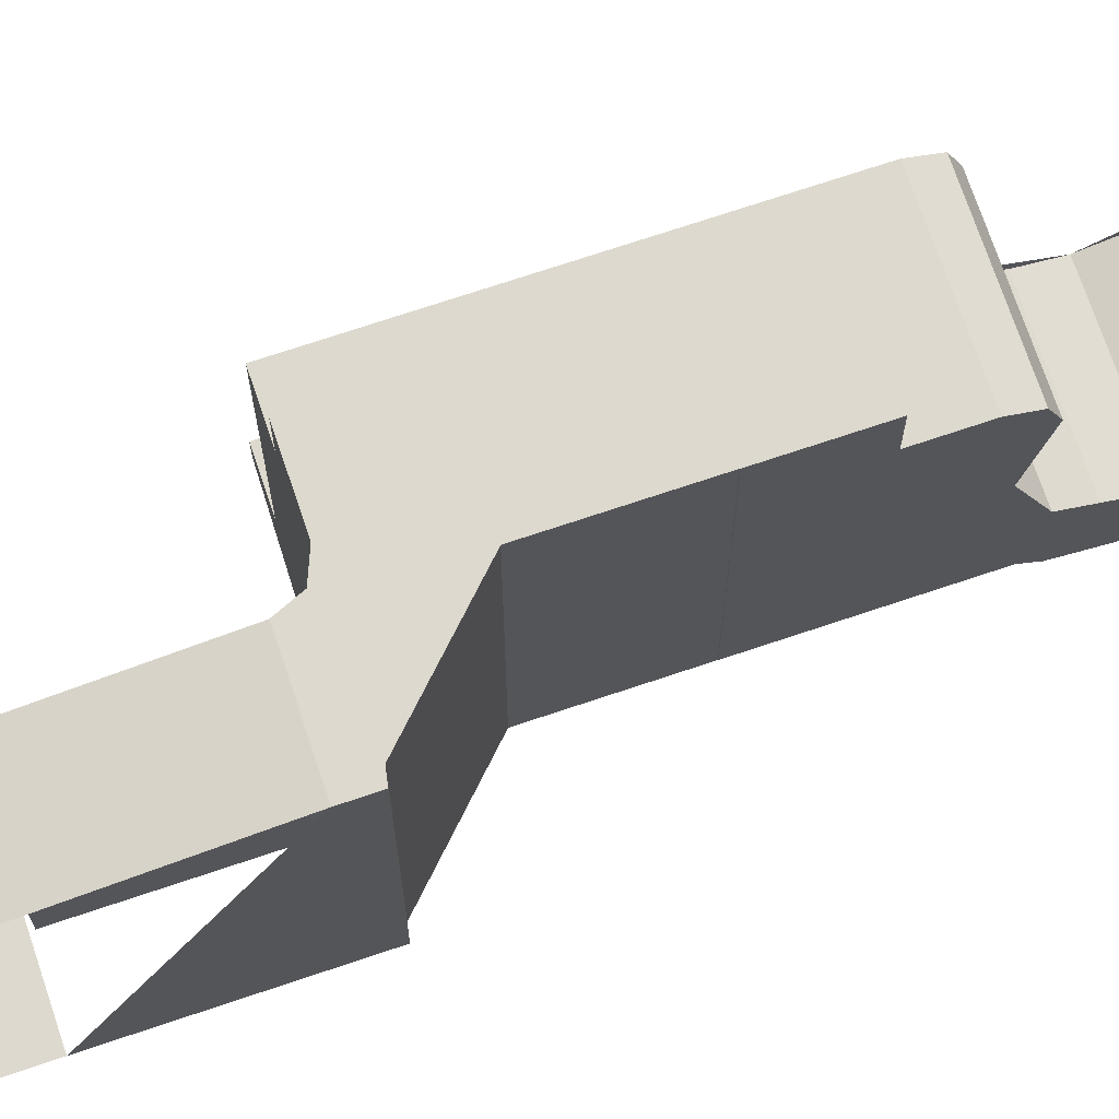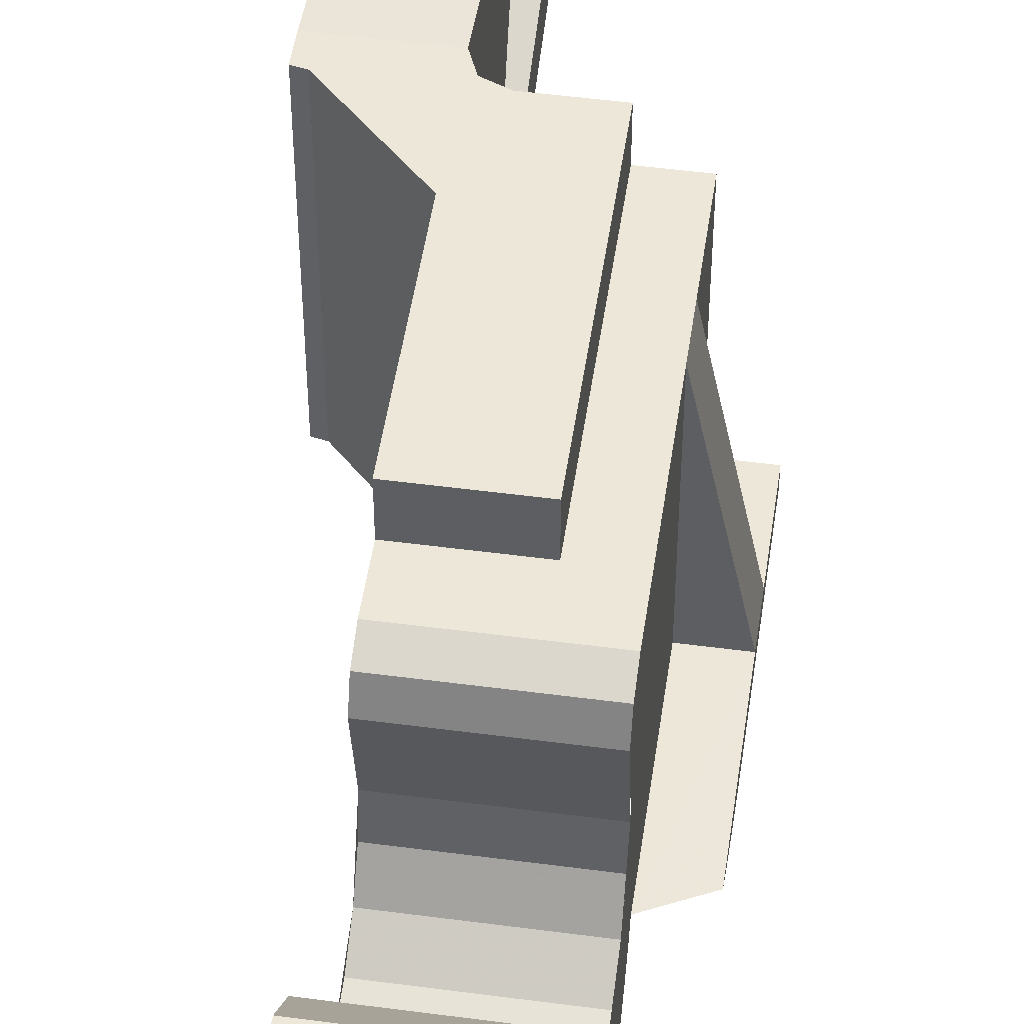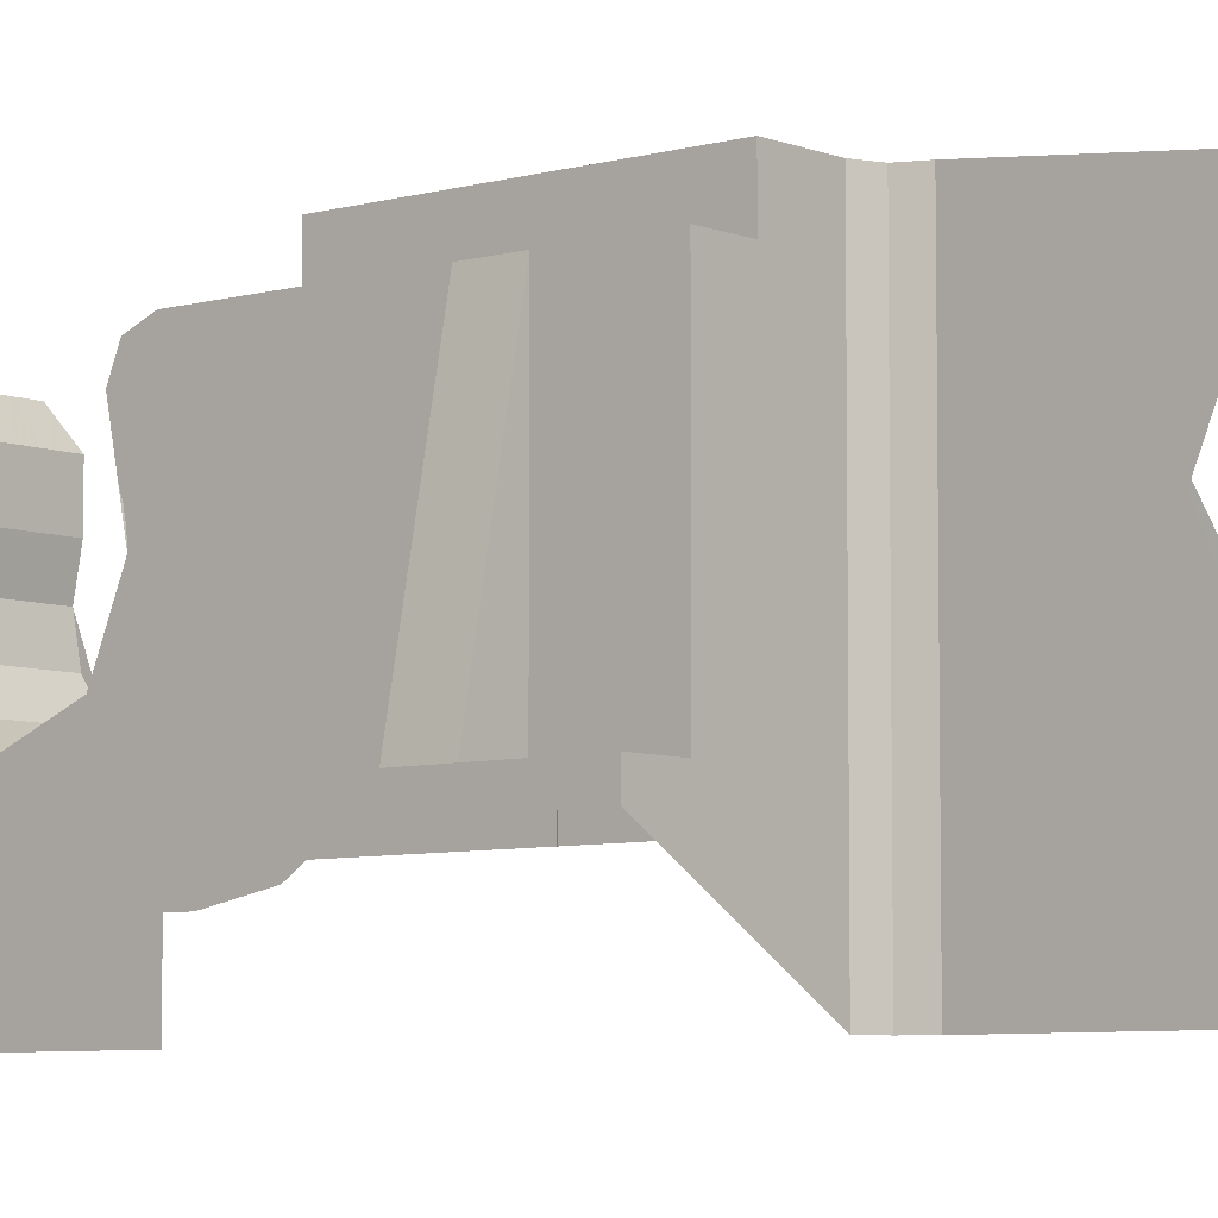
<metadata>
{"format":"obj","ext":"obj","renderer":"f3d","projection":"perspective","resolution":1024,"background":"white","views":[{"elev":71.8,"azim":71.4,"up":"+Y"},{"elev":49.9,"azim":-171.7,"up":"+Y"},{"elev":-6.4,"azim":-49.6,"up":"+Y"}]}
</metadata>
<code>
v 0.4 -0.45 -1.85
v 0.7 -0.45 -1.85
v 0.7 -0.5 -1.85
v 0.7 -0.45 -1.85
v 0.4 -0.45 -1.85
v 0.4 -0.1722 -1.916
v 0.7 -0.1722 -1.916
v 0.4 0.08612 -1.933
v 0.4 0.1722 -1.916
v 0.7 0.1722 -1.916
v 0.7 0.08612 -1.933
v 0.4 0 -1.94
v 0.4 0.08612 -1.933
v 0.7 0.08612 -1.933
v 0.7 0 -1.94
v 0.4 -0.08611 -1.933
v 0.4 0 -1.94
v 0.7 0 -1.94
v 0.7 -0.08611 -1.933
v 0.4 -0.1722 -1.916
v 0.4 -0.08611 -1.933
v 0.7 -0.08611 -1.933
v 0.7 -0.1722 -1.916
v 0.4 0.2399 -1.848
v 0.4 0.1722 -1.916
v 0.7 0.1722 -1.916
v 0.7 0.2399 -1.848
v 0.4 0.2399 -1.752
v 0.4 0.2399 -1.848
v 0.7 0.2399 -1.848
v 0.7 0.2399 -1.752
v 0.4 0.1722 -1.685
v 0.4 0.2399 -1.752
v 0.7 0.2399 -1.752
v 0.7 0.1722 -1.685
v 0.4 0.07655 -1.685
v 0.4 0.1722 -1.685
v 0.7 0.1722 -1.685
v 0.7 0.07655 -1.685
v 0.4 -0.1848 -1.577
v 0.4 -0.2 -1.5
v 0.7 -0.2 -1.5
v 0.7 -0.1848 -1.577
v 0.4 -0.1414 -1.641
v 0.4 -0.1848 -1.577
v 0.7 -0.1848 -1.577
v 0.7 -0.1414 -1.641
v 0.4 -0.07654 -1.685
v 0.4 -0.1414 -1.641
v 0.7 -0.1414 -1.641
v 0.7 -0.07654 -1.685
v 0.4 0 -1.7
v 0.4 -0.07654 -1.685
v 0.7 -0.07654 -1.685
v 0.7 0 -1.7
v 0.4 0.07654 -1.685
v 0.4 0 -1.7
v 0.7 0 -1.7
v 0.7 0.07654 -1.685
v 0.4 -0.1848 -1.423
v 0.4 -0.2 -1.5
v 0.7 -0.2 -1.5
v 0.7 -0.1848 -1.423
v 0.4 -0.1414 -1.359
v 0.4 -0.1848 -1.423
v 0.7 -0.1848 -1.423
v 0.7 -0.1414 -1.359
v 0.4 -0.07654 -1.315
v 0.4 -0.1414 -1.359
v 0.7 -0.1414 -1.359
v 0.7 -0.07654 -1.315
v 0.4 0 -1.3
v 0.4 -0.07654 -1.315
v 0.7 -0.07654 -1.315
v 0.7 0 -1.3
v 0.4 0.07654 -1.315
v 0.4 0 -1.3
v 0.7 0 -1.3
v 0.7 0.07654 -1.315
v 0.4 0.0765 -1.315
v 0.7 0.0765 -1.315
v 0.7 0.175 -1.335
v 0.4 0.175 -1.335
v 0.4 0.228 -1.313
v 0.4 0.25 -1.26
v 0.7 0.25 -1.26
v 0.7 0.228 -1.313
v 0.4 0.175 -1.335
v 0.4 0.228 -1.313
v 0.7 0.228 -1.313
v 0.7 0.175 -1.335
v 0.7 0 -1.94
v 0.7 0.08612 -1.933
v 0.7 0.07654 -1.7
v 0.7 0 -1.7
v 0.7 0.2399 -1.848
v 0.7 0.2399 -1.752
v 0.7 0.1722 -1.685
v 0.7 0.2399 -1.848
v 0.7 0.1722 -1.685
v 0.7 0.07655 -1.685
v 0.7 0.1722 -1.916
v 0.7 -0.2 -1.3
v 0.7 -0.1414 -1.359
v 0.7 0 -1.3
v 0.7 -0.2 -1.3
v 0.7 -0.2 -1.5
v 0.7 -0.1414 -1.359
v 0.7 -0.2 -1.7
v 0.7 -0.1414 -1.641
v 0.7 -0.2 -1.5
v 0.7 -0.2 -1.7
v 0.7 0 -1.7
v 0.7 -0.1414 -1.641
v 0.7 0.07654 -1.3
v 0.7 0.0261 -1.302
v 0.7 0 -1.3
v 0.7 0.07654 -1.3
v 0.7 0.05176 -1.307
v 0.7 0.0261 -1.302
v 0.7 0.07654 -1.3
v 0.7 0.07654 -1.315
v 0.7 0.05176 -1.307
v 0.7 0.07654 -1.7
v 0.7 0.0261 -1.698
v 0.7 0 -1.7
v 0.7 0.07654 -1.7
v 0.7 0.05176 -1.693
v 0.7 0.0261 -1.698
v 0.7 0.07654 -1.7
v 0.7 0.07654 -1.685
v 0.7 0.05176 -1.693
v 0.4 0.07654 -1.3
v 0.4 0.0261 -1.302
v 0.4 0 -1.3
v 0.4 0.07654 -1.3
v 0.4 0.05176 -1.307
v 0.4 0.0261 -1.302
v 0.4 0.07654 -1.3
v 0.4 0.07654 -1.315
v 0.4 0.05176 -1.307
v 0.4 0.07654 -1.7
v 0.4 0.0261 -1.698
v 0.4 0 -1.7
v 0.4 0.07654 -1.7
v 0.4 0.05176 -1.693
v 0.4 0.0261 -1.698
v 0.4 0.07654 -1.7
v 0.4 0.07654 -1.685
v 0.4 0.05176 -1.693
v 0.7 0.25 -1.26
v 0.7 0.228 -1.313
v 0.7 0.175 -1.335
v 0.7 -0.45 -1.85
v 0.7 -0.1722 -1.916
v 0.7 -0.2 -1.7
v 0.7 -0.35 -1.55
v 0.7 -0.35 -1.55
v 0.7 -0.5 -1.55
v 0.7 -0.5 -1.85
v 0.7 -0.45 -1.85
v 0.7 -0.3 -1.332
v 0.7 -0.35 -1.55
v 0.7 -0.2 -1.7
v 0.7 -0.35 -1.5
v 0.7 -0.35 -1.55
v 0.7 -0.3 -1.332
v 0.7 -0.325 -1.369
v 0.7 -0.3 -0.975
v 0.7 -0.3 -1.332
v 0.7 -0.2 -1.7
v 0.7 -0.2 -1.3
v 0.7 -0.2 -1.3
v 0.7 0 -1.3
v 0.7 0.25 -1.15
v 0.7 -0.3 -0.975
v 0.7 0.175 -1.335
v 0.7 0.25 -1.26
v 0.7 0.07654 -1.3
v 0.7 0.07654 -1.315
v 0.7 0 -1.3
v 0.7 0.07654 -1.3
v 0.7 0.25 -1.26
v 0.7 0.25 -1.15
v 0.7 -0.3 -0.975
v 0.7 0.25 -1.15
v 0.7 0.35 -1.15
v 0.7 0.35 -0.975
v 0.7 0 -1.94
v 0.7 0 -1.7
v 0.7 -0.2 -1.7
v 0.7 -0.08611 -1.933
v 0.7 -0.1722 -1.916
v 0.7 -0.08611 -1.933
v 0.7 -0.2 -1.7
v 0.7 0.08612 -1.933
v 0.7 0.1722 -1.916
v 0.7 0.07654 -1.685
v 0.7 0.07654 -1.7
v 0.4 0.25 -1.26
v 0.4 0.228 -1.313
v 0.4 0.175 -1.335
v 0.4 -0.2 -1.3
v 0.4 -0.1414 -1.359
v 0.4 0 -1.3
v 0.4 -0.2 -1.3
v 0.4 -0.2 -1.5
v 0.4 -0.1414 -1.359
v 0.4 -0.2 -1.7
v 0.4 -0.1414 -1.641
v 0.4 -0.2 -1.5
v 0.4 -0.2 -1.7
v 0.4 0 -1.7
v 0.4 -0.1414 -1.641
v 0.4 0.2399 -1.848
v 0.4 0.2399 -1.752
v 0.4 0.1722 -1.685
v 0.4 0.2399 -1.848
v 0.4 0.1722 -1.685
v 0.4 0.07655 -1.685
v 0.4 0.1722 -1.916
v 0.4 -0.45 -1.55
v 0.4 -0.4472 -1.508
v 0.4 -0.4389 -1.466
v 0.4 -0.45 -1.55
v 0.4 -0.4389 -1.466
v 0.4 -0.4253 -1.426
v 0.4 -0.45 -1.55
v 0.4 -0.4253 -1.426
v 0.4 -0.4065 -1.388
v 0.4 -0.45 -1.55
v 0.4 -0.4065 -1.388
v 0.4 -0.3829 -1.352
v 0.4 -0.45 -1.55
v 0.4 -0.3829 -1.352
v 0.4 -0.3549 -1.32
v 0.4 -0.45 -1.55
v 0.4 -0.3549 -1.32
v 0.4 -0.323 -1.292
v 0.4 -0.45 -1.55
v 0.4 -0.323 -1.292
v 0.4 -0.2877 -1.269
v 0.4 -0.45 -1.55
v 0.4 -0.2877 -1.269
v 0.4 -0.2496 -1.25
v 0.4 0.25 -0.85
v 0.4 -0.2496 -1.25
v 0.4 -0.25 -0.85
v 0.4 0.25 -0.85
v 0.4 0 -1.3
v 0.4 -0.2 -1.3
v 0.4 -0.2496 -1.25
v 0.4 0 -1.3
v 0.4 0.25 -0.85
v 0.4 0.25 -1.26
v 0.4 0.07654 -1.3
v 0.4 0.07654 -1.3
v 0.4 0.25 -1.26
v 0.4 0.175 -1.335
v 0.4 0.07654 -1.315
v 0.4 -0.2496 -1.25
v 0.4 -0.2 -1.3
v 0.4 -0.2 -1.7
v 0.4 -0.45 -1.55
v 0.4 -0.45 -1.55
v 0.4 -0.2 -1.7
v 0.4 -0.1722 -1.916
v 0.4 -0.45 -1.85
v 0.4 0 -1.7
v 0.4 -0.08611 -1.933
v 0.4 -0.1722 -1.916
v 0.4 -0.2 -1.7
v 0.4 0 -1.94
v 0.4 -0.08611 -1.933
v 0.4 0 -1.7
v 0.4 0.08612 -1.933
v 0.4 0.07654 -1.7
v 0.4 0.07654 -1.685
v 0.4 0.1722 -1.916
v 0.4 0.07654 -1.7
v 0.4 0.08612 -1.933
v 0.4 0 -1.94
v 0.4 0 -1.7
v 0.5 0.25 -1.15
v 0.4 0.25 -1.26
v 0.4 0.25 -0.85
v 0.5 0.25 -0.55
v 0.4 0.25 -0.85
v 0.4 0.25 -0.75
v 0.5 0.25 -0.55
v 0.5 0.25 -0.55
v 0.4 0.25 -0.75
v 0.4 0.25 -0.55
v 0.7 0.25 -1.15
v 0.7 0.25 -1.26
v 0.4 0.25 -1.26
v 0.5 0.25 -1.15
v 0.5 0.35 -1.15
v 0.5 0.35 -0.55
v 0.5 0.25 -0.55
v 0.5 0.25 -1.15
v 0.5 0.35 -1.15
v 0.5 0.25 -1.15
v 0.7 0.25 -1.15
v 0.7 0.35 -1.15
v 0.7 0.35 -0.55
v 0.6817 0.35 -0.5317
v 0.7 0.35 -0.4875
v 0.7 0.35 -0.55
v 0.6375 0.35 -0.55
v 0.6817 0.35 -0.5317
v 0.5754 0.35 -0.6741
v 0.6998 0.35 -0.7256
v 0.8756 0.35 -0.5497
v 0.5754 0.35 -0.6741
v 0.6997 0.35 -0.9744
v 0.6998 0.35 -0.7256
v 0.7 0.35 -0.4875
v 0.9 0.35 -0.4875
v 0.9 0.35 -0.5449
v 0.8757 0.35 -0.5497
v 0.7 0.35 -0.4875
v 0.8757 0.35 -0.5497
v 0.7 0.35 -0.55
v 0.5754 0.35 -0.6741
v 0.7 0.35 -0.55
v 0.8757 0.35 -0.5497
v 0.5 0.35 -0.55
v 0.7 0.35 -0.55
v 0.5754 0.35 -0.6741
v 0.5754 0.35 -0.6741
v 0.6997 0.35 -0.9743
v 0.5 0.35 -1.15
v 0.5 0.35 -0.55
v 0.5 0.35 -1.15
v 0.6997 0.35 -0.9743
v 0.7 0.35 -0.975
v 0.7 0.35 -1.15
v 0.6998 -0.3 -0.7256
v 0.6997 -0.3 -0.9744
v 0.6997 0.35 -0.9744
v 0.6998 0.35 -0.7256
v 0.8756 -0.3 -0.5497
v 0.6998 -0.3 -0.7256
v 0.6998 0.35 -0.7256
v 0.8756 0.35 -0.5497
v 0.9 -0.3 -0.5449
v 0.8757 -0.3 -0.5498
v 0.8757 0.35 -0.5498
v 0.9 0.35 -0.5449
v 0.7 0.35 -0.975
v 0.6997 0.35 -0.9744
v 0.6997 -0.3 -0.9744
v 0.7 -0.3 -0.975
v 0.4 -0.25 -0.55
v 0.3 -0.25 -0.55
v 0.3 -0.25 -0.75
v 0.4 -0.25 -0.75
v 0.4 -0.25 -0.55
v 0.4 -0.25 -0.75
v 0.4 0.25 -0.75
v 0.4 0.25 -0.55
v 0.3 -0.25 -0.75
v 0.3 -0.25 -0.85
v 0.4 0.25 -0.85
v 0.4 0.25 -0.75
v 0.4 0.25 -0.75
v 0.3 -0.25 -0.75
v 0.4 -0.25 -0.75
v 0.4 -0.25 -0.85
v 0.3 -0.25 -0.85
v 0.4 0.25 -0.85
v 0.4 -0.2496 -1.25
v 0.3 -0.2499 -1.199
v 0.3 -0.25 -0.85
v 0.4 -0.25 -0.85
v 0.3 -0.3 -0.95
v 0.3 -0.2993 -0.9852
v 0.3 -0.2972 -1.02
v 0.3 -0.3 -0.95
v 0.3 -0.2972 -1.02
v 0.3 -0.2938 -1.053
v 0.3 -0.3 -0.95
v 0.3 -0.2938 -1.053
v 0.3 -0.2891 -1.085
v 0.3 -0.3 -0.95
v 0.3 -0.2891 -1.085
v 0.3 -0.2832 -1.114
v 0.3 -0.3 -0.95
v 0.3 -0.2832 -1.114
v 0.3 -0.2762 -1.141
v 0.3 -0.3 -0.95
v 0.3 -0.2762 -1.141
v 0.3 -0.2682 -1.164
v 0.3 -0.3 -0.95
v 0.3 -0.2682 -1.164
v 0.3 -0.2594 -1.184
v 0.3 -0.3 -0.95
v 0.3 -0.2594 -1.184
v 0.3 -0.2499 -1.199
v 0.3 -0.2499 -1.199
v 0.3 -0.3 -0.95
v 0.3 -0.25 -0.85
v 0.3 -0.3 -0.55
v 0.3 -0.25 -0.55
v 0.3 -0.25 -0.75
v 0.3 -0.25 -0.75
v 0.3 -0.25 -0.85
v 0.3 -0.3 -0.95
v 0.3 -0.3 -0.55
v 0.6817 -0.5 -0.5317
v 0.7 -0.5 -0.4875
v 0.7 0.35 -0.4875
v 0.6817 0.35 -0.5317
v 0.6375 -0.5 -0.55
v 0.6817 -0.5 -0.5317
v 0.6817 0.35 -0.5317
v 0.6375 0.35 -0.55
v 0.4 -0.25 -0.55
v 0.3 -0.25 -0.55
v 0.3 -0.3 -0.55
v 0.6375 -0.5 -0.55
v 0.5 0.25 -0.55
v 0.4 0.25 -0.55
v 0.4 -0.25 -0.55
v 0.6375 -0.5 -0.55
v 0.6375 0.35 -0.55
v 0.5 0.35 -0.55
v 0.5 0.25 -0.55
v 0.6375 -0.5 -0.55
v 0.9 0.35 -0.4875
v 0.7 0.35 -0.4875
v 0.7 0.3 0
v 0.9 0.3 0
v 0.7 -0.3 -0.15
v 0.7 -0.3 0
v 0.9 -0.3 0
v 0.9 -0.3 -0.15
v 0.7 0.2121 0.2121
v 0.7 0.3 0
v 0.9 0.3 0
v 0.9 0.2121 0.2121
v 0.7 0 0.3
v 0.7 0.2121 0.2121
v 0.9 0.2121 0.2121
v 0.9 0 0.3
v 0.7 -0.2121 0.2121
v 0.7 0 0.3
v 0.9 0 0.3
v 0.9 -0.2121 0.2121
v 0.7 -0.3 0
v 0.7 -0.2121 0.2121
v 0.9 -0.2121 0.2121
v 0.9 -0.3 0
v 0.7 -0.5 -0.4875
v 0.7 -0.2 -0.2
v 0.7 0.2 -0.2
v 0.7 0.35 -0.4875
v 0.7 -0.3 -0.15
v 0.7 -0.2 -0.2
v 0.7 -0.5 -0.4875
v 0.7 -0.5 -0.15
v 0.7 -0.3 0
v 0.7 -0.2 0
v 0.7 -0.2 -0.2
v 0.7 -0.3 -0.15
v 0.7 0.3 0
v 0.7 0.2121 0.2121
v 0.7 0.1414 0.1414
v 0.7 0.2 0
v 0.7 0.2121 0.2121
v 0.7 0 0.3
v 0.7 0 0.2
v 0.7 0.1414 0.1414
v 0.7 0 0.3
v 0.7 -0.2121 0.2121
v 0.7 -0.1414 0.1414
v 0.7 0 0.2
v 0.7 -0.2121 0.2121
v 0.7 -0.3 0
v 0.7 -0.2 0
v 0.7 -0.1414 0.1414
v 0.7 -0.2 -0.2
v 0.7 -0.1414 -0.1414
v 0.7 -0.2 0
v 0.7 -0.2 -0.2
v 0.7 0 -0.2
v 0.7 -0.1414 -0.1414
v 0.7 0.2 -0.2
v 0.7 0.1414 -0.1414
v 0.7 0 -0.2
v 0.7 0.2 -0.2
v 0.7 0.2 0
v 0.7 0.1414 -0.1414
v 0.7 0.2 -0.2
v 0.7 0.2 0
v 0.7 0.3 0
v 0.7 0.35 -0.4875
v 0.9 -0.3 -0.15
v 0.9 -0.3 -0.5449
v 0.9 0.35 -0.5449
v 0.9 0.35 -0.4875
g mesh7205230
f 1 2 3
g mesh7205231
f 4 5 6
f 6 7 4
f 8 9 10
f 10 11 8
f 12 13 14
f 14 15 12
f 16 17 18
f 18 19 16
f 20 21 22
f 22 23 20
g mesh7205236
f 24 26 25
f 26 24 27
f 28 30 29
f 30 28 31
f 32 34 33
f 34 32 35
f 36 38 37
f 38 36 39
g mesh7205241
f 40 41 42
f 42 43 40
f 44 45 46
f 46 47 44
f 48 49 50
f 50 51 48
f 52 53 54
f 54 55 52
f 56 57 58
f 58 59 56
g mesh7205247
f 60 62 61
f 62 60 63
f 64 66 65
f 66 64 67
f 68 70 69
f 70 68 71
f 72 74 73
f 74 72 75
f 76 78 77
f 78 76 79
g mesh7205252
f 80 82 81
f 82 80 83
g mesh7205256
f 84 85 86
f 86 87 84
f 88 89 90
f 90 91 88
f 92 93 94
f 94 95 92
g mesh7205261
f 96 97 98
f 99 100 101
f 101 102 99
g mesh7205263
f 103 104 105
f 106 107 108
f 109 110 111
f 112 113 114
g mesh7205265
f 115 117 116
f 118 120 119
f 121 123 122
g mesh7205267
f 124 125 126
f 127 128 129
f 130 131 132
g mesh7205269
f 133 134 135
f 136 137 138
f 139 140 141
g mesh7205271
f 142 144 143
f 145 147 146
f 148 150 149
g mesh7205273
f 151 153 152
f 154 155 156
f 156 157 154
f 158 159 160
f 160 161 158
f 162 163 164
f 165 166 167
f 167 168 165
f 169 170 171
f 171 172 169
f 173 174 175
f 175 176 173
f 177 178 179
f 179 180 177
f 181 182 183
f 183 184 181
f 185 186 187
f 187 188 185
f 189 190 191
f 191 192 189
f 193 194 195
f 196 197 198
f 198 199 196
g mesh7205276
f 200 201 202
g mesh7205278
f 203 205 204
f 206 208 207
f 209 211 210
f 212 214 213
g mesh7205280
f 215 217 216
f 218 220 219
f 220 218 221
g mesh7205282
f 222 223 224
f 225 226 227
f 228 229 230
f 231 232 233
f 234 235 236
f 237 238 239
f 240 241 242
f 243 244 245
f 246 247 248
f 249 250 251
f 251 252 249
f 253 254 255
f 255 256 253
f 257 258 259
f 259 260 257
f 261 262 263
f 263 264 261
f 265 266 267
f 267 268 265
f 269 270 271
f 271 272 269
f 273 274 275
f 276 277 278
f 278 279 276
f 280 281 282
f 282 283 280
g mesh7205284
f 284 285 286
f 286 287 284
f 288 289 290
f 291 292 293
f 294 295 296
f 296 297 294
g mesh7205285
f 298 300 299
f 300 298 301
f 302 304 303
f 304 302 305
g mesh7205288
f 306 307 308
f 309 310 311
g mesh7205291
f 312 314 313
f 315 317 316
f 318 319 320
f 320 321 318
g mesh7205293
f 322 323 324
f 325 326 327
f 328 329 330
f 331 332 333
f 333 334 331
f 335 336 337
f 337 338 335
g mesh7205297
f 339 340 341
f 341 342 339
f 343 344 345
f 345 346 343
g mesh7205301
f 347 348 349
f 349 350 347
g mesh7205303
f 351 352 353
f 353 354 351
g mesh7205306
f 355 357 356
f 357 355 358
f 359 361 360
f 361 359 362
g mesh7205308
f 363 365 364
f 365 363 366
f 367 368 369
f 370 371 372
f 373 374 375
f 375 376 373
g mesh7205311
f 377 379 378
f 380 382 381
f 383 385 384
f 386 388 387
f 389 391 390
f 392 394 393
f 395 397 396
f 398 400 399
f 401 402 403
f 404 405 406
f 407 408 409
f 409 410 407
g mesh7205314
f 411 412 413
f 413 414 411
f 415 416 417
f 417 418 415
f 419 420 421
f 421 422 419
f 423 424 425
f 425 426 423
f 427 428 429
f 429 430 427
g mesh7205317
f 431 432 433
f 433 434 431
g mesh7205319
f 435 437 436
f 437 435 438
g mesh7205323
f 439 441 440
f 441 439 442
f 443 445 444
f 445 443 446
f 447 449 448
f 449 447 450
f 451 453 452
f 453 451 454
f 455 456 457
f 457 458 455
f 459 460 461
f 461 462 459
f 463 464 465
f 465 466 463
g mesh7205327
f 467 469 468
f 469 467 470
f 471 473 472
f 473 471 474
f 475 477 476
f 477 475 478
f 479 481 480
f 481 479 482
g mesh7205329
f 483 485 484
f 486 488 487
f 489 491 490
f 492 494 493
f 495 496 497
f 497 498 495
f 499 500 501
f 501 502 499

</code>
